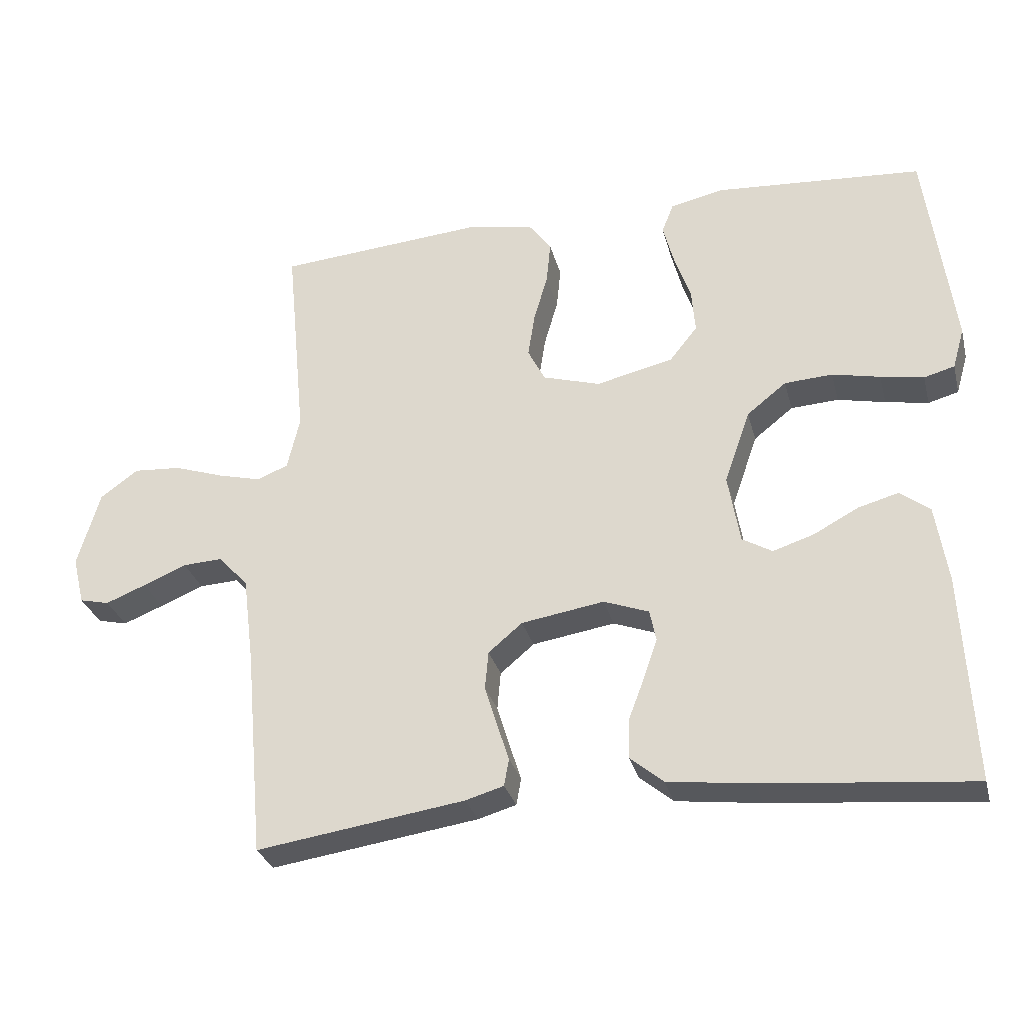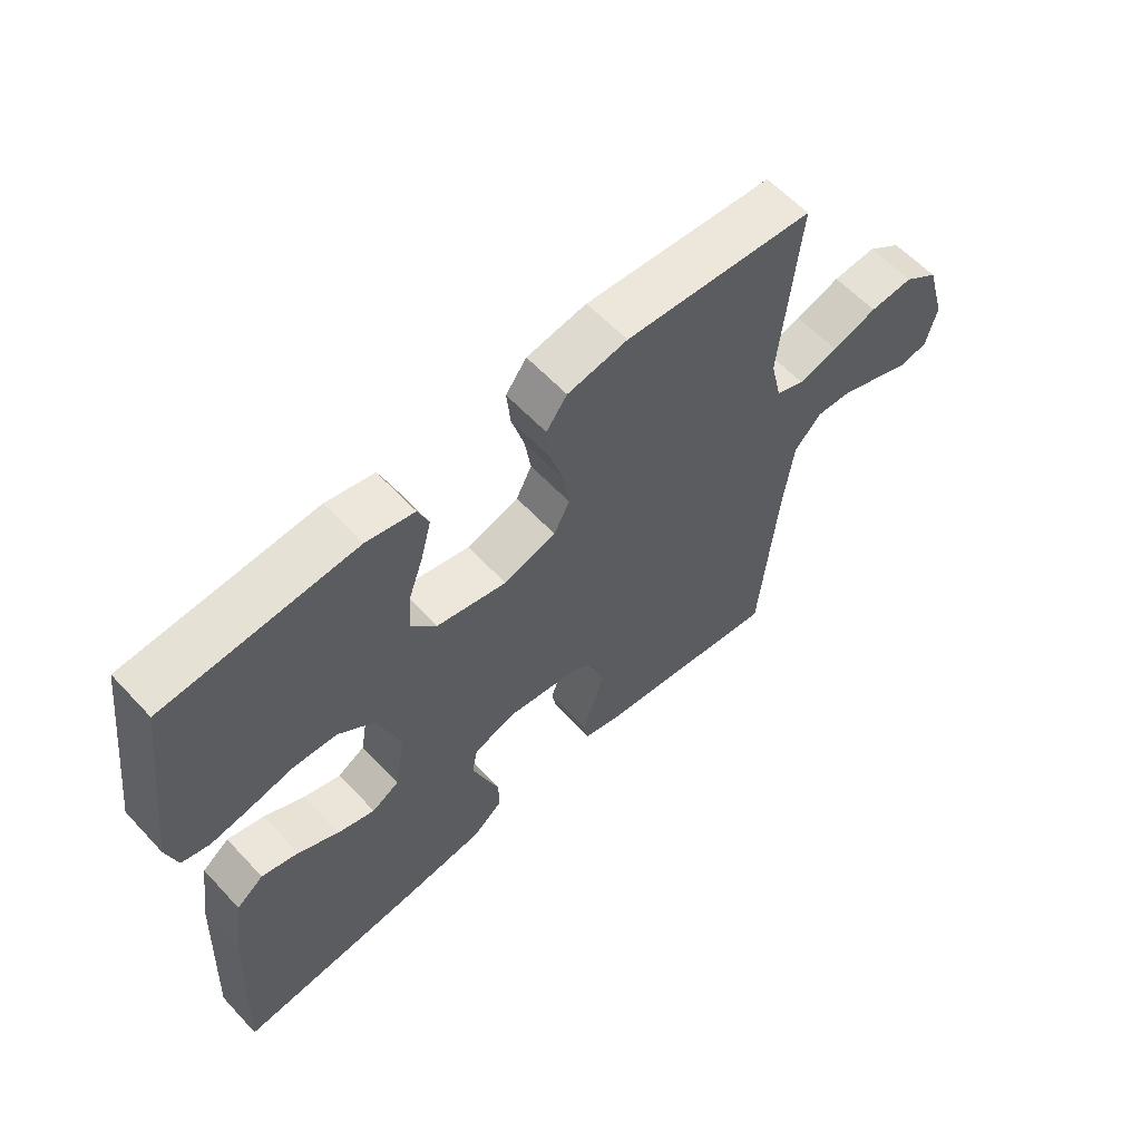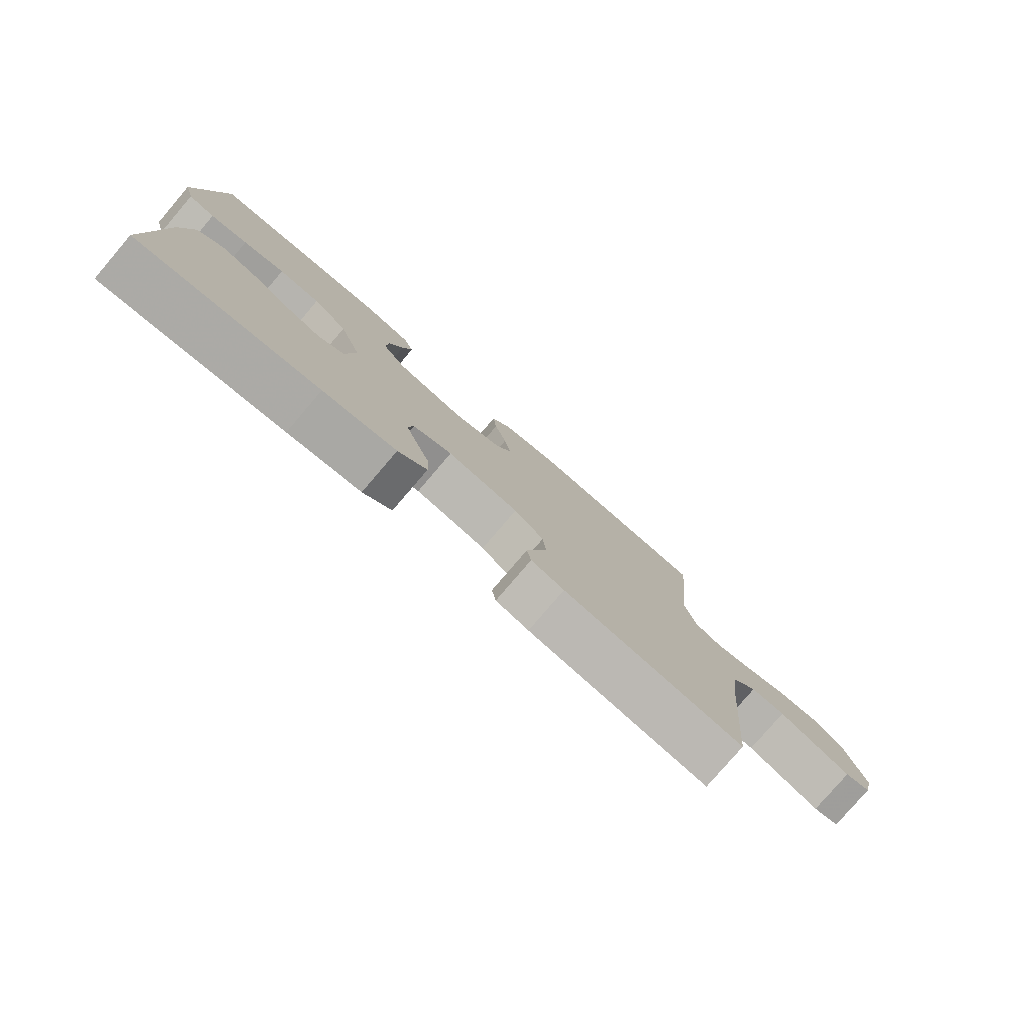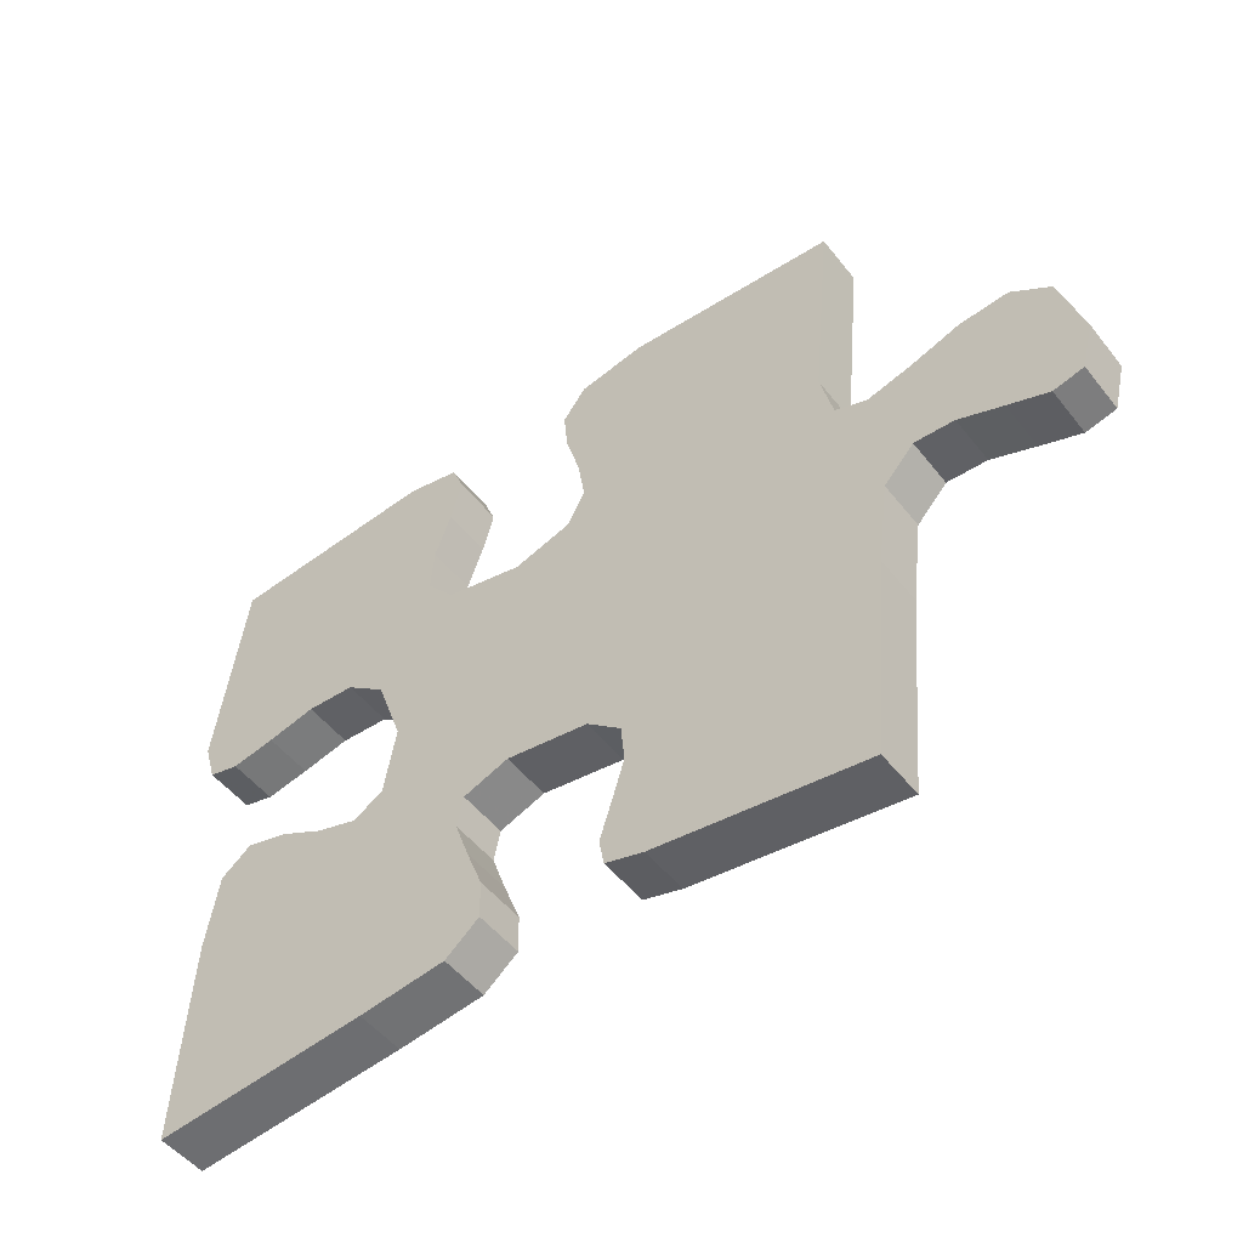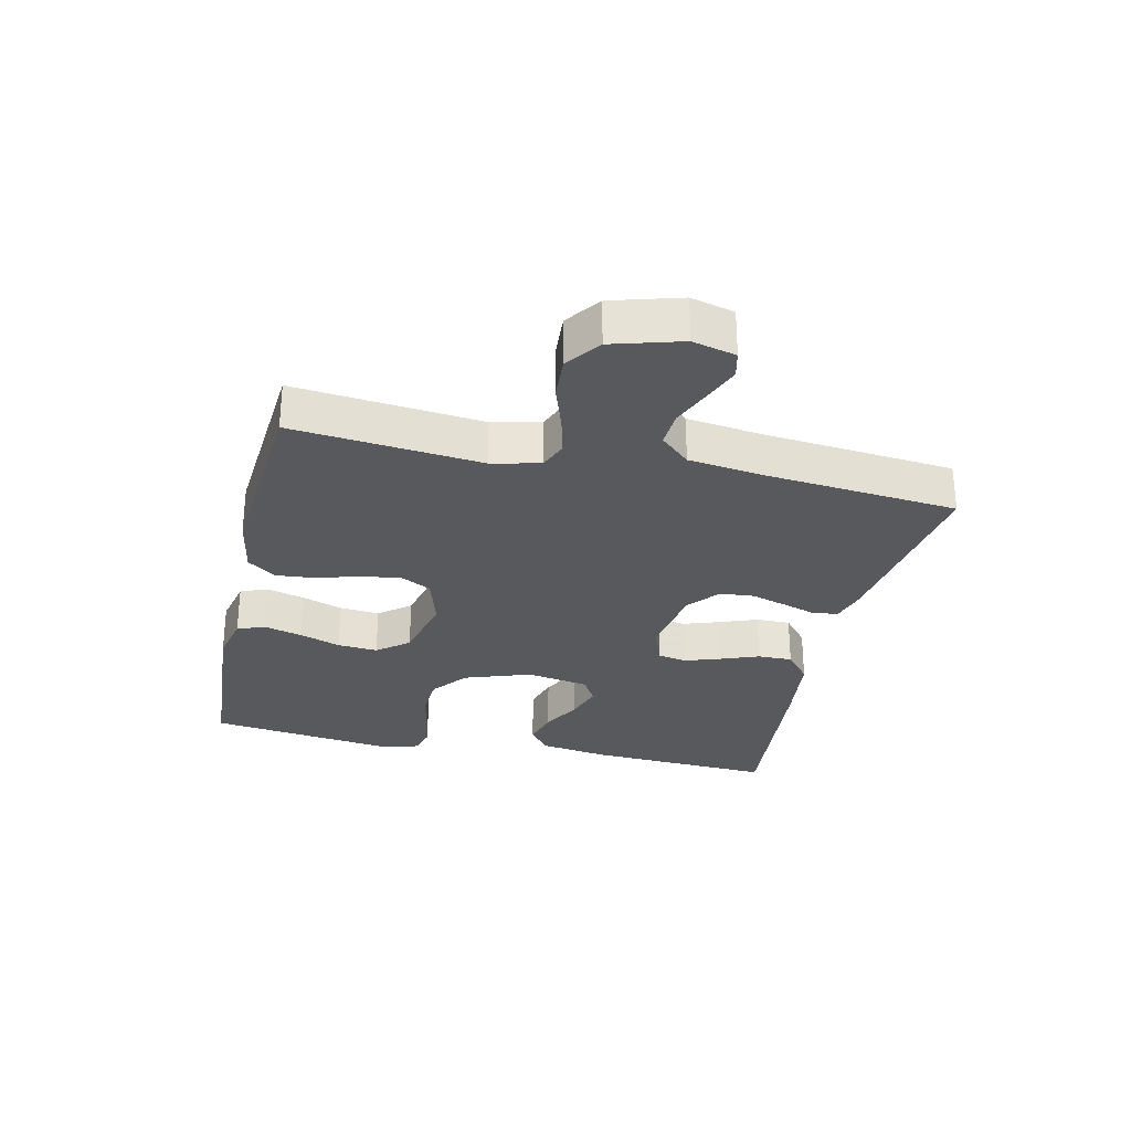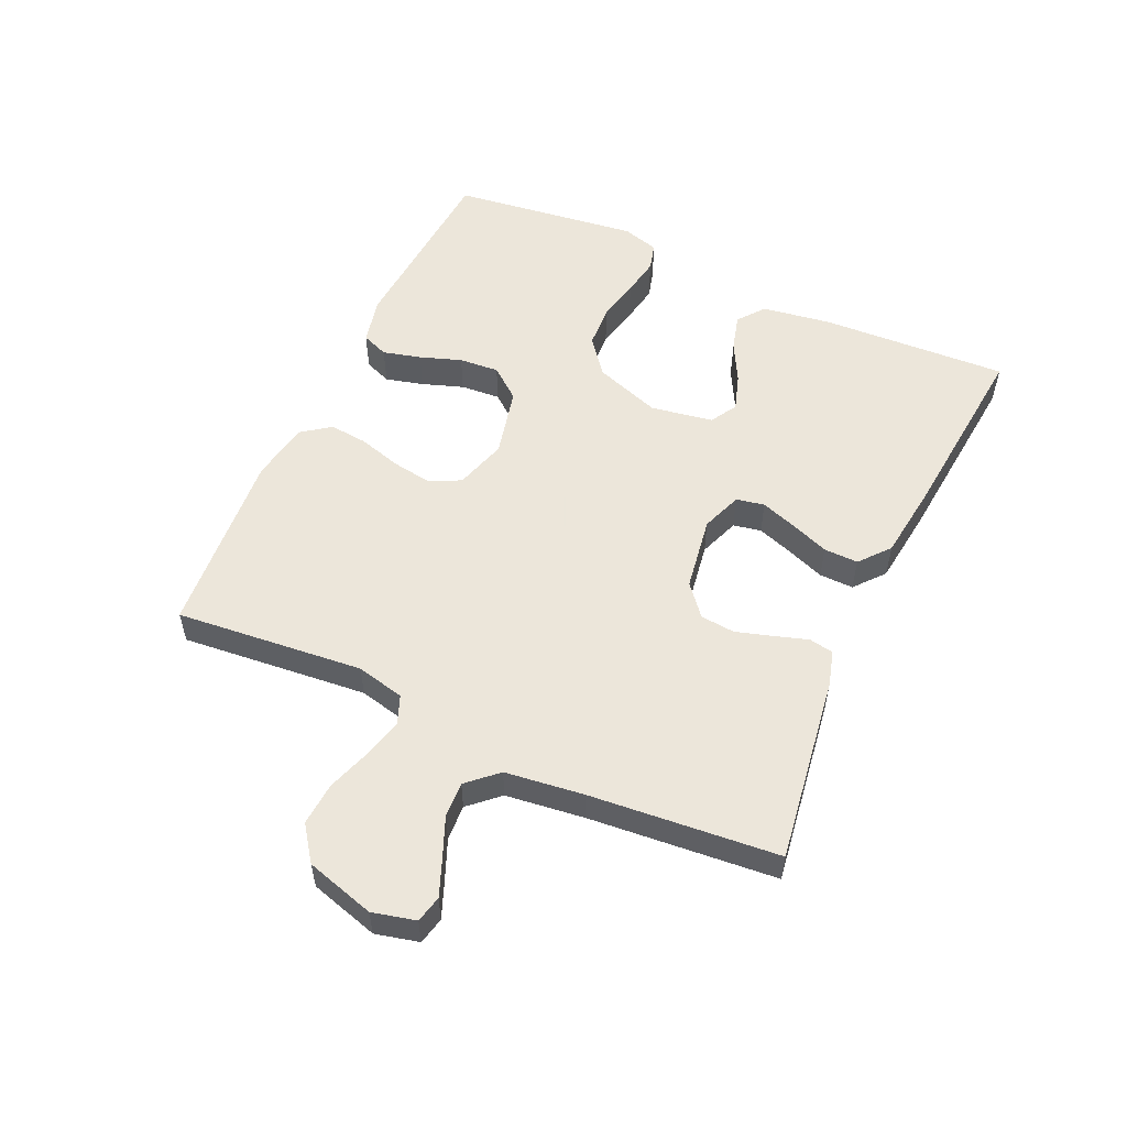
<metadata>
{"format":"obj","ext":"obj","renderer":"f3d","projection":"perspective","resolution":1024,"background":"white","views":[{"elev":-29.9,"azim":-165.9,"up":"+Z"},{"elev":60.1,"azim":-42.7,"up":"+Z"},{"elev":-79.0,"azim":-40.5,"up":"+Z"},{"elev":-50.8,"azim":37.0,"up":"+Z"},{"elev":-29.1,"azim":77.2,"up":"+Y"},{"elev":54.6,"azim":114.6,"up":"+Y"}]}
</metadata>
<code>
v -0.5 0.07 -0.5
v -0.485 0.07 -0.2
v -0.468 0.07 -0.089
v -0.425 0.07 -0.056
v -0.367 0.07 -0.072
v -0.303 0.07 -0.106
v -0.244 0.07 -0.125
v -0.201 0.07 -0.1
v -0.184 0.07 0
v -0.221 0.07 0.106
v -0.278 0.07 0.151
v -0.347 0.07 0.155
v -0.416 0.07 0.14
v -0.478 0.07 0.129
v -0.522 0.07 0.141
v -0.539 0.07 0.2
v -0.5 0.07 0.5
v -0.2 0.07 0.521
v -0.124 0.07 0.504
v -0.107 0.07 0.461
v -0.123 0.07 0.4
v -0.146 0.07 0.334
v -0.151 0.07 0.27
v -0.111 0.07 0.22
v 0 0.07 0.194
v 0.083 0.07 0.219
v 0.108 0.07 0.268
v 0.098 0.07 0.332
v 0.078 0.07 0.401
v 0.072 0.07 0.462
v 0.105 0.07 0.507
v 0.2 0.07 0.524
v 0.5 0.07 0.5
v 0.471 0.07 0.2
v 0.489 0.07 0.123
v 0.534 0.07 0.105
v 0.597 0.07 0.121
v 0.668 0.07 0.145
v 0.737 0.07 0.15
v 0.792 0.07 0.11
v 0.824 0.07 0
v 0.807 0.07 -0.069
v 0.764 0.07 -0.079
v 0.706 0.07 -0.056
v 0.643 0.07 -0.03
v 0.586 0.07 -0.027
v 0.543 0.07 -0.074
v 0.527 0.07 -0.2
v 0.5 0.07 -0.5
v 0.2 0.07 -0.456
v 0.145 0.07 -0.44
v 0.138 0.07 -0.401
v 0.155 0.07 -0.348
v 0.173 0.07 -0.289
v 0.168 0.07 -0.234
v 0.119 0.07 -0.193
v 0 0.07 -0.174
v -0.065 0.07 -0.198
v -0.074 0.07 -0.243
v -0.054 0.07 -0.301
v -0.031 0.07 -0.362
v -0.03 0.07 -0.417
v -0.078 0.07 -0.457
v -0.2 0.07 -0.472
v -0.5 0 -0.5
v -0.485 0 -0.2
v -0.468 0 -0.089
v -0.425 0 -0.056
v -0.367 0 -0.072
v -0.303 0 -0.106
v -0.244 0 -0.125
v -0.201 0 -0.1
v -0.184 0 0
v -0.221 0 0.106
v -0.278 0 0.151
v -0.347 0 0.155
v -0.416 0 0.14
v -0.478 0 0.129
v -0.522 0 0.141
v -0.539 0 0.2
v -0.5 0 0.5
v -0.2 0 0.521
v -0.124 0 0.504
v -0.107 0 0.461
v -0.123 0 0.4
v -0.146 0 0.334
v -0.151 0 0.27
v -0.111 0 0.22
v 0 0 0.194
v 0.083 0 0.219
v 0.108 0 0.268
v 0.098 0 0.332
v 0.078 0 0.401
v 0.072 0 0.462
v 0.105 0 0.507
v 0.2 0 0.524
v 0.5 0 0.5
v 0.471 0 0.2
v 0.489 0 0.123
v 0.534 0 0.105
v 0.597 0 0.121
v 0.668 0 0.145
v 0.737 0 0.15
v 0.792 0 0.11
v 0.824 0 0
v 0.807 0 -0.069
v 0.764 0 -0.079
v 0.706 0 -0.056
v 0.643 0 -0.03
v 0.586 0 -0.027
v 0.543 0 -0.074
v 0.527 0 -0.2
v 0.5 0 -0.5
v 0.2 0 -0.456
v 0.145 0 -0.44
v 0.138 0 -0.401
v 0.155 0 -0.348
v 0.173 0 -0.289
v 0.168 0 -0.234
v 0.119 0 -0.193
v 0 0 -0.174
v -0.065 0 -0.198
v -0.074 0 -0.243
v -0.054 0 -0.301
v -0.031 0 -0.362
v -0.03 0 -0.417
v -0.078 0 -0.457
v -0.2 0 -0.472
f 60 61 62 63
f 59 60 63 64
f 58 59 64 1
f 50 51 52 53
f 48 49 50 53
f 47 48 53 54
f 46 47 54 55
f 42 43 44 45
f 40 41 42 45
f 40 45 46
f 37 38 39 40
f 36 37 40 46
f 35 36 46 55
f 31 32 33 34
f 28 29 30 31
f 27 28 31 34
f 26 27 34 35
f 19 20 21 22
f 17 18 19 22
f 17 22 23
f 16 17 23 24
f 12 13 14 15
f 12 15 16 24
f 3 4 5 6
f 3 6 7
f 58 1 2 3
f 57 58 3 7
f 26 35 55 56
f 25 26 56 57
f 11 12 24 25
f 10 11 25
f 9 10 25 57
f 8 9 57
f 7 8 57
f 127 126 125 124
f 128 127 124 123
f 65 128 123 122
f 117 116 115 114
f 117 114 113 112
f 118 117 112 111
f 119 118 111 110
f 109 108 107 106
f 109 106 105 104
f 110 109 104
f 104 103 102 101
f 110 104 101 100
f 119 110 100 99
f 98 97 96 95
f 95 94 93 92
f 98 95 92 91
f 99 98 91 90
f 86 85 84 83
f 86 83 82 81
f 87 86 81
f 88 87 81 80
f 79 78 77 76
f 88 80 79 76
f 70 69 68 67
f 71 70 67
f 67 66 65 122
f 71 67 122 121
f 120 119 99 90
f 121 120 90 89
f 89 88 76 75
f 89 75 74
f 121 89 74 73
f 121 73 72
f 121 72 71
f 1 65 66 2
f 2 66 67 3
f 3 67 68 4
f 4 68 69 5
f 5 69 70 6
f 6 70 71 7
f 7 71 72 8
f 8 72 73 9
f 9 73 74 10
f 10 74 75 11
f 11 75 76 12
f 12 76 77 13
f 13 77 78 14
f 14 78 79 15
f 15 79 80 16
f 16 80 81 17
f 17 81 82 18
f 18 82 83 19
f 19 83 84 20
f 20 84 85 21
f 21 85 86 22
f 22 86 87 23
f 23 87 88 24
f 24 88 89 25
f 25 89 90 26
f 26 90 91 27
f 27 91 92 28
f 28 92 93 29
f 29 93 94 30
f 30 94 95 31
f 31 95 96 32
f 32 96 97 33
f 33 97 98 34
f 34 98 99 35
f 35 99 100 36
f 36 100 101 37
f 37 101 102 38
f 38 102 103 39
f 39 103 104 40
f 40 104 105 41
f 41 105 106 42
f 42 106 107 43
f 43 107 108 44
f 44 108 109 45
f 45 109 110 46
f 46 110 111 47
f 47 111 112 48
f 48 112 113 49
f 49 113 114 50
f 50 114 115 51
f 51 115 116 52
f 52 116 117 53
f 53 117 118 54
f 54 118 119 55
f 55 119 120 56
f 56 120 121 57
f 57 121 122 58
f 58 122 123 59
f 59 123 124 60
f 60 124 125 61
f 61 125 126 62
f 62 126 127 63
f 63 127 128 64
f 64 128 65 1

</code>
